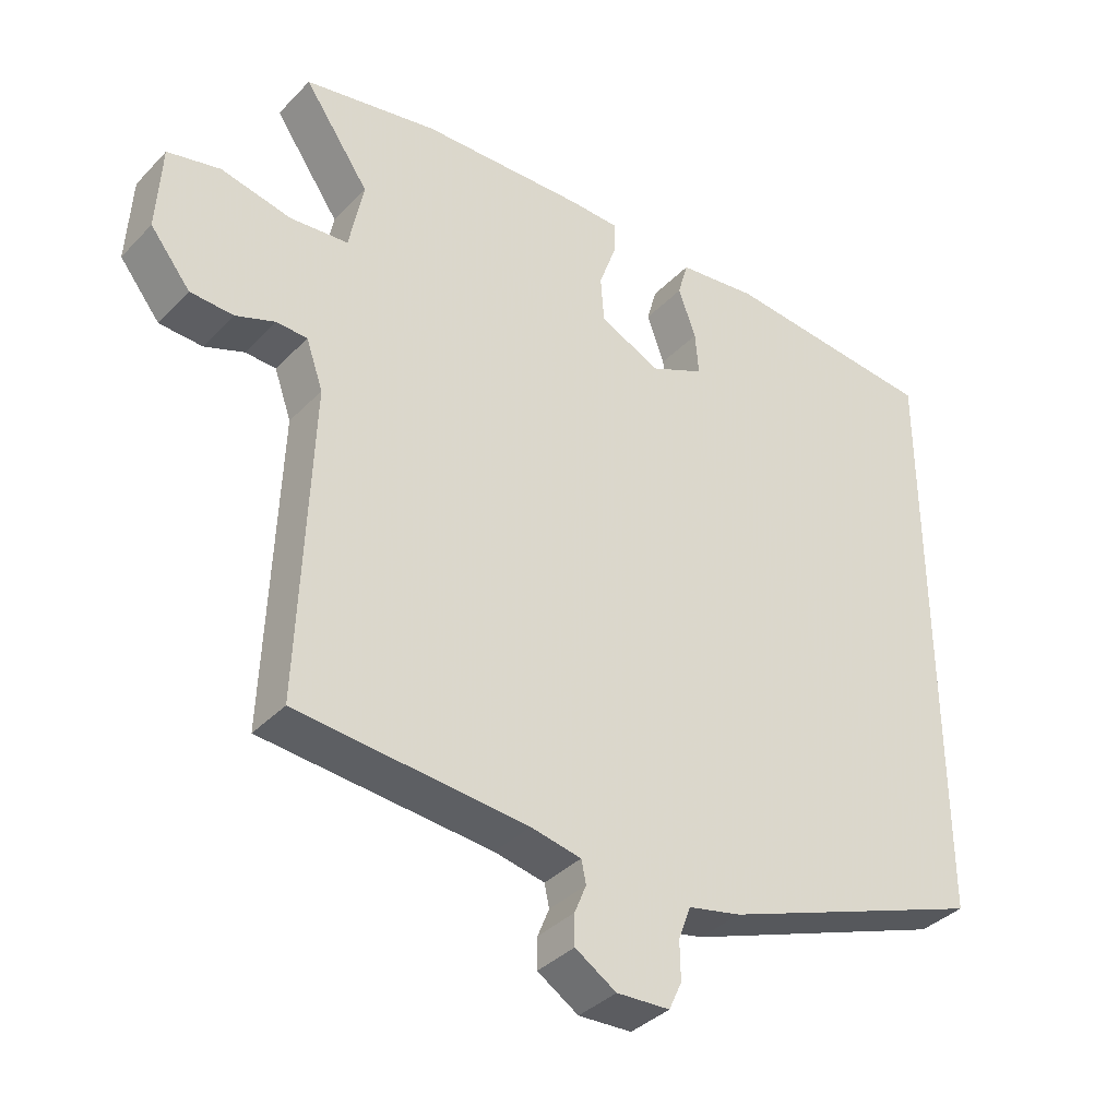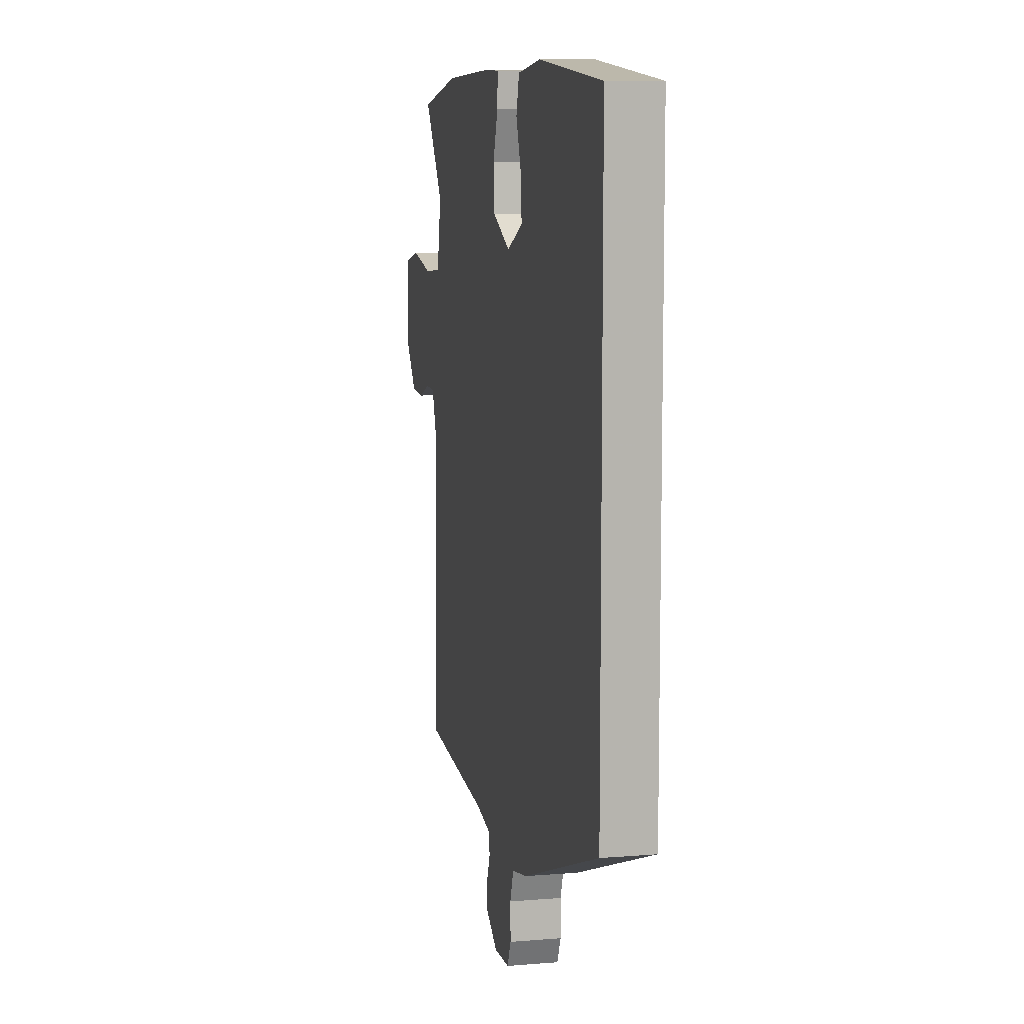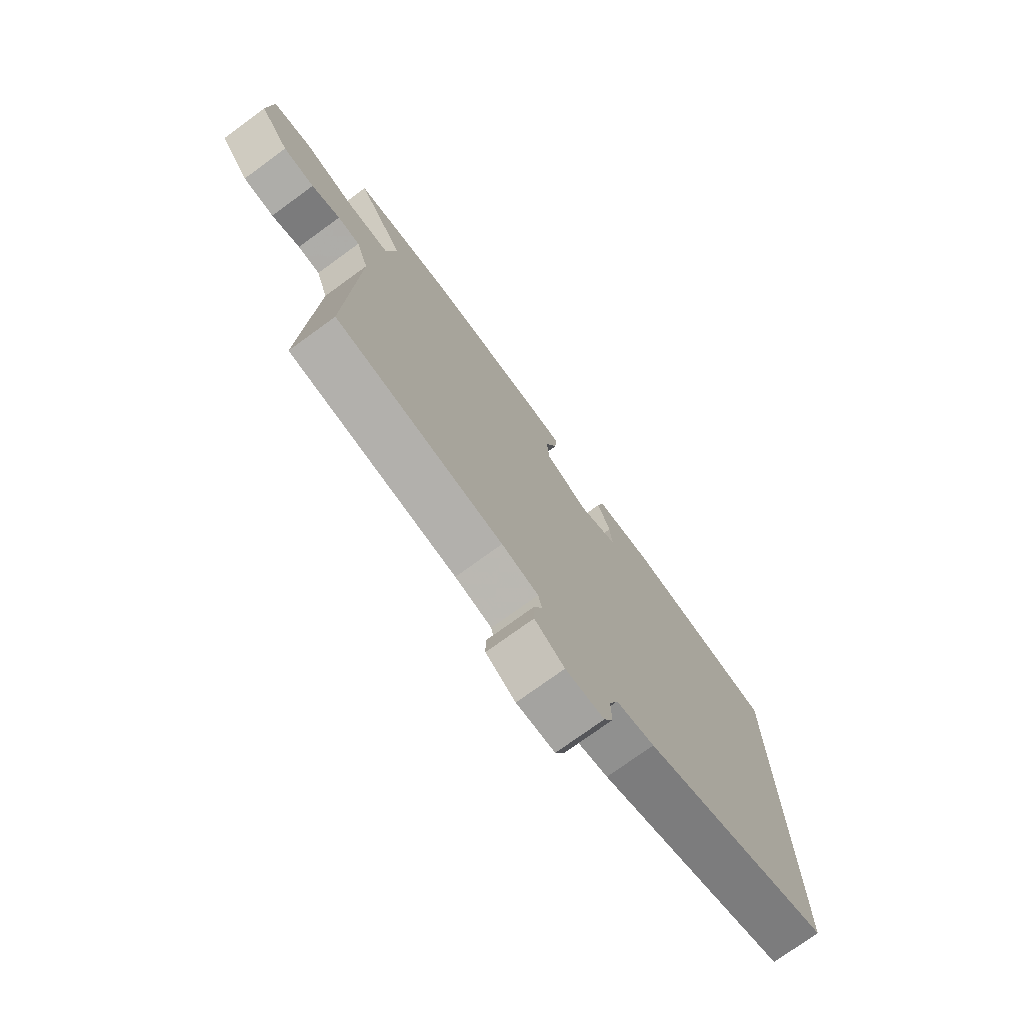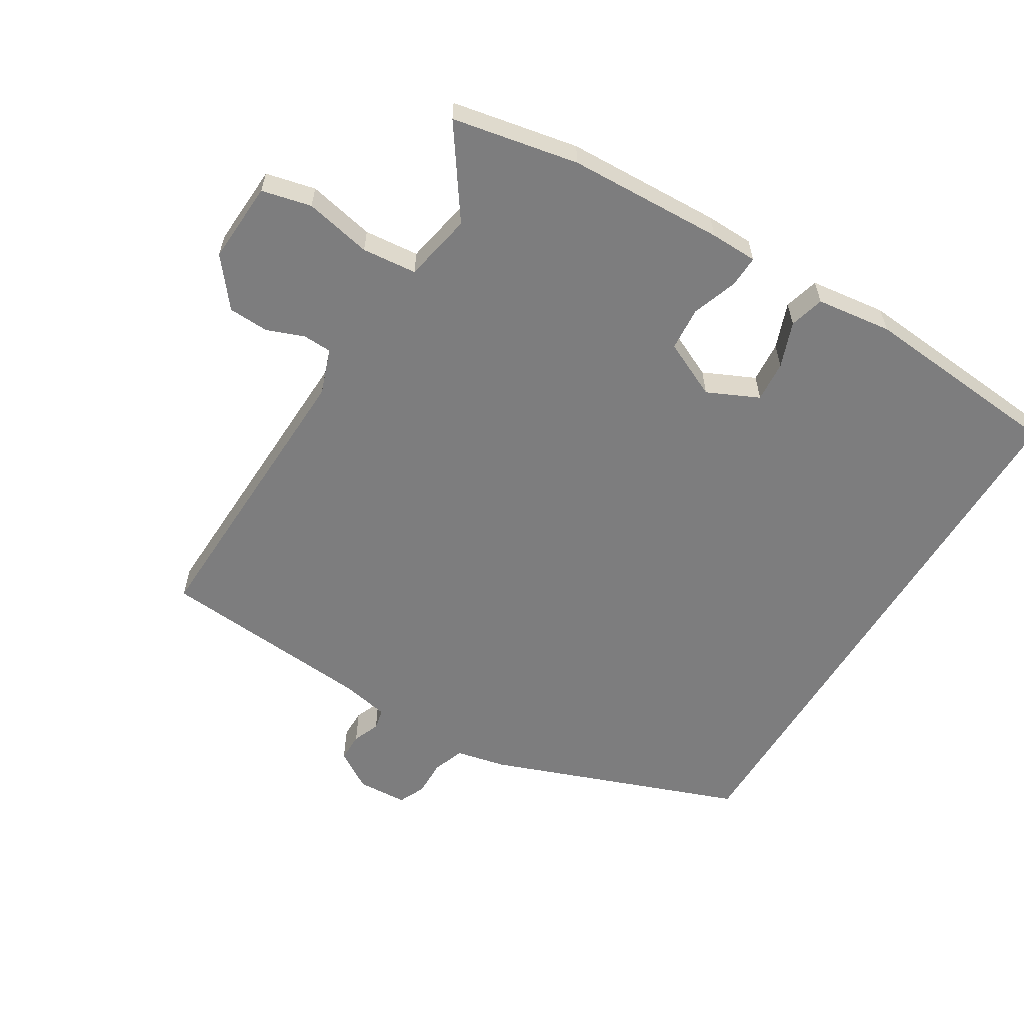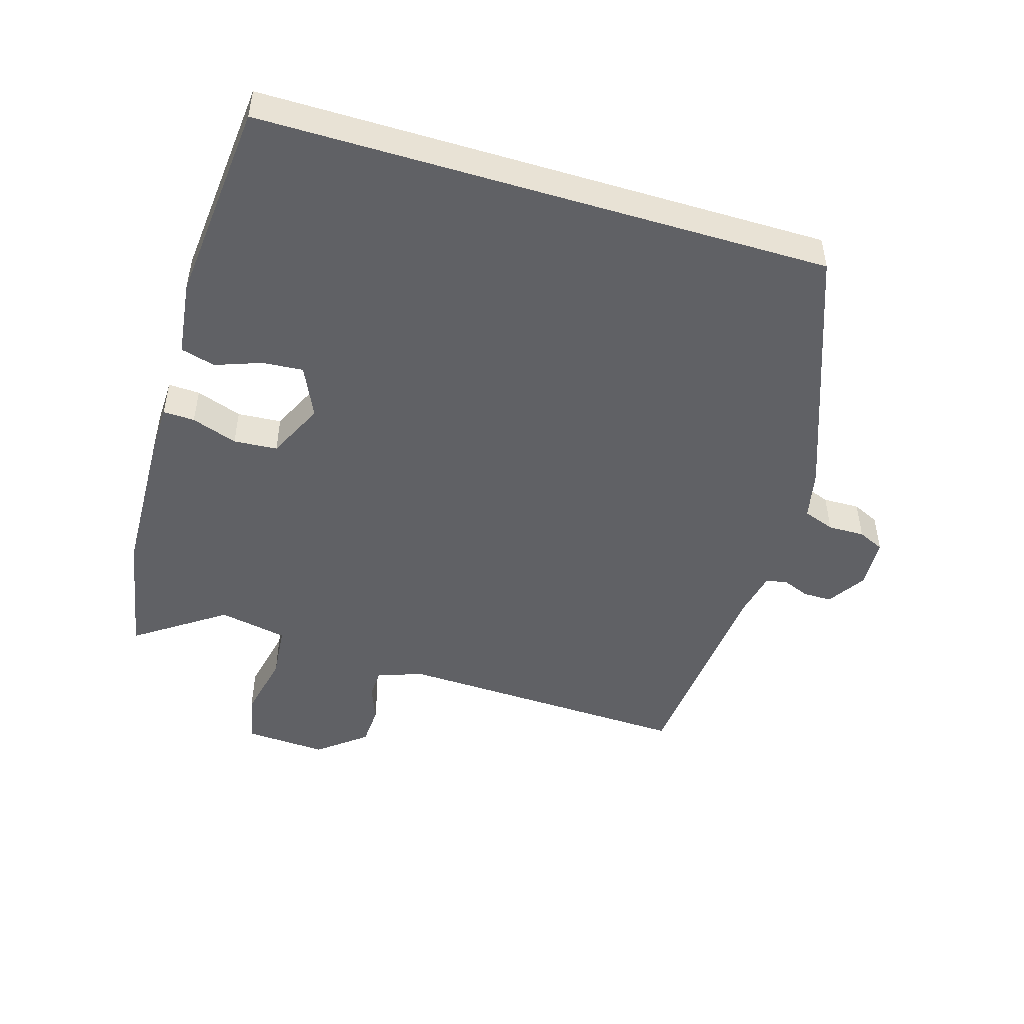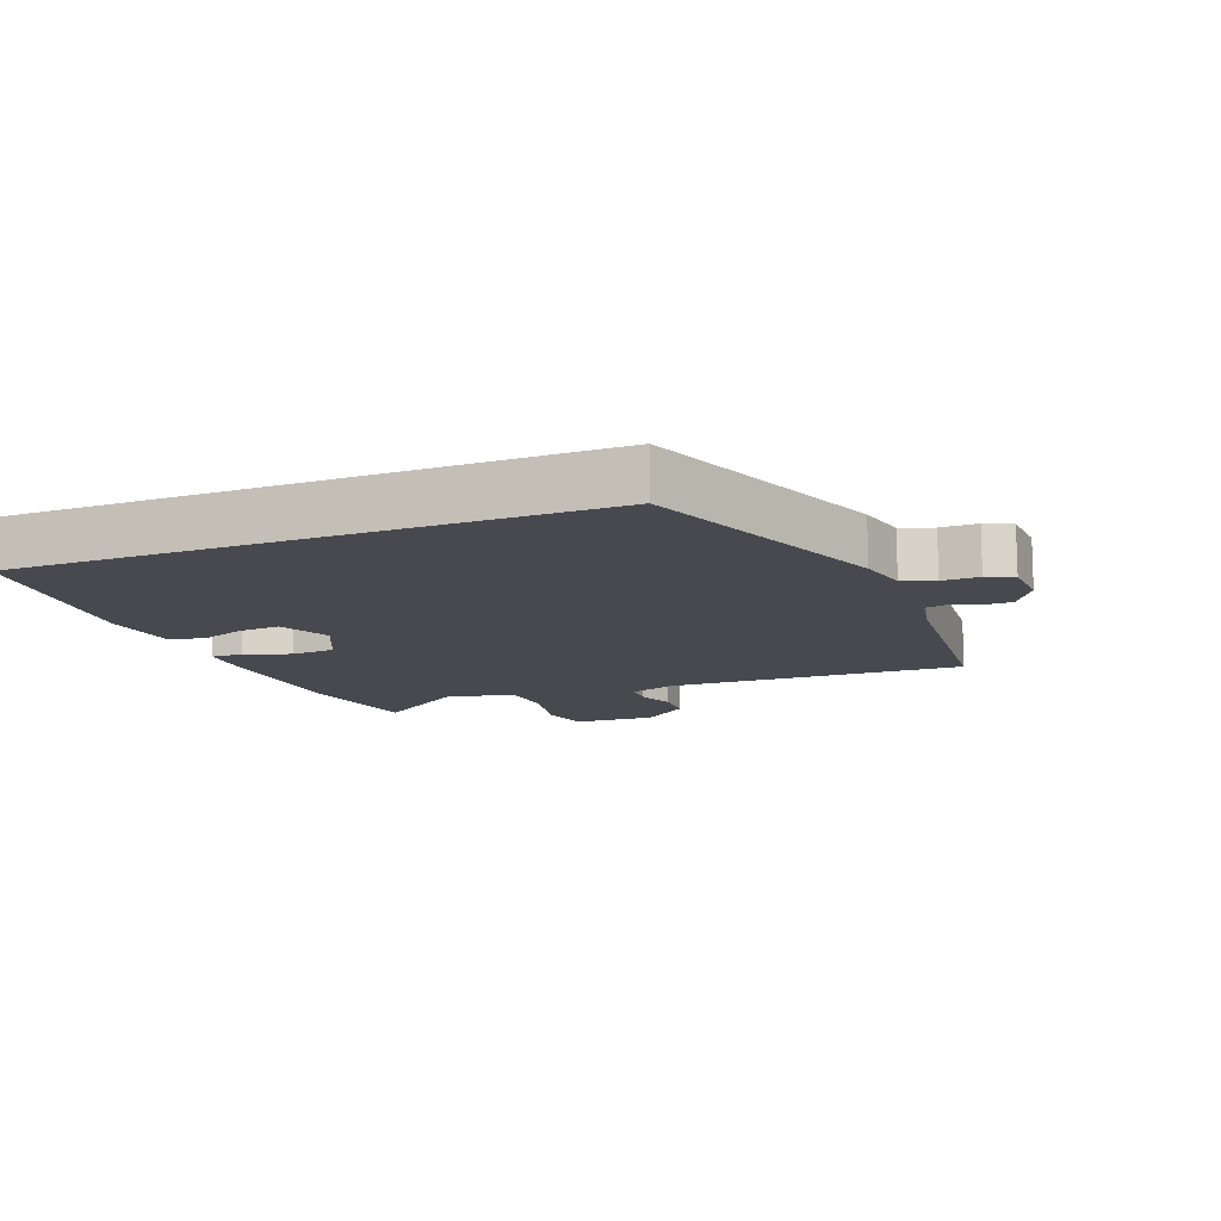
<metadata>
{"format":"obj","ext":"obj","renderer":"f3d","projection":"perspective","resolution":1024,"background":"white","views":[{"elev":-37.1,"azim":-37.8,"up":"+Z"},{"elev":9.5,"azim":77.8,"up":"+Z"},{"elev":-75.2,"azim":-54.0,"up":"+Z"},{"elev":-59.1,"azim":-31.2,"up":"+Y"},{"elev":-48.3,"azim":73.1,"up":"+Y"},{"elev":-12.7,"azim":111.5,"up":"+Y"}]}
</metadata>
<code>
v -0.544 0.07 -0.481
v -0.527 0.07 -0.019
v -0.552 0.07 0.052
v -0.597 0.07 0.054
v -0.655 0.07 0.032
v -0.718 0.07 0.035
v -0.777 0.07 0.109
v -0.77 0.07 0.236
v -0.693 0.07 0.254
v -0.589 0.07 0.232
v -0.504 0.07 0.24
v -0.483 0.07 0.347
v -0.579 0.07 0.485
v -0.383 0.07 0.523
v -0.14 0.07 0.532
v -0.066 0.07 0.53
v -0.068 0.07 0.481
v -0.093 0.07 0.41
v -0.088 0.07 0.342
v 0.001 0.07 0.3
v 0.081 0.07 0.337
v 0.076 0.07 0.401
v 0.05 0.07 0.472
v 0.065 0.07 0.526
v 0.183 0.07 0.541
v 0.5 0.07 0.513
v 0.5 0.07 -0.37
v 0.109 0.07 -0.515
v 0.031 0.07 -0.532
v 0.013 0.07 -0.581
v 0.014 0.07 -0.638
v -0.005 0.07 -0.679
v -0.083 0.07 -0.683
v -0.143 0.07 -0.645
v -0.143 0.07 -0.6
v -0.126 0.07 -0.558
v -0.133 0.07 -0.525
v -0.207 0.07 -0.51
v -0.544 0 -0.481
v -0.527 0 -0.019
v -0.552 0 0.052
v -0.597 0 0.054
v -0.655 0 0.032
v -0.718 0 0.035
v -0.777 0 0.109
v -0.77 0 0.236
v -0.693 0 0.254
v -0.589 0 0.232
v -0.504 0 0.24
v -0.483 0 0.347
v -0.579 0 0.485
v -0.383 0 0.523
v -0.14 0 0.532
v -0.066 0 0.53
v -0.068 0 0.481
v -0.093 0 0.41
v -0.088 0 0.342
v 0.001 0 0.3
v 0.081 0 0.337
v 0.076 0 0.401
v 0.05 0 0.472
v 0.065 0 0.526
v 0.183 0 0.541
v 0.5 0 0.513
v 0.5 0 -0.37
v 0.109 0 -0.515
v 0.031 0 -0.532
v 0.013 0 -0.581
v 0.014 0 -0.638
v -0.005 0 -0.679
v -0.083 0 -0.683
v -0.143 0 -0.645
v -0.143 0 -0.6
v -0.126 0 -0.558
v -0.133 0 -0.525
v -0.207 0 -0.51
f 33 34 35 36
f 33 36 37
f 30 31 32 33
f 29 30 33 37
f 28 29 37 38
f 22 23 24 25
f 21 22 25 26
f 20 21 26 27
f 15 16 17 18
f 15 18 19
f 12 13 14 15
f 11 12 15 19
f 7 8 9 10
f 7 10 11
f 4 5 6 7
f 3 4 7 11
f 2 3 11 19
f 20 27 28 38
f 19 20 38
f 1 2 19 38
f 74 73 72 71
f 75 74 71
f 71 70 69 68
f 75 71 68 67
f 76 75 67 66
f 63 62 61 60
f 64 63 60 59
f 65 64 59 58
f 56 55 54 53
f 57 56 53
f 53 52 51 50
f 57 53 50 49
f 48 47 46 45
f 49 48 45
f 45 44 43 42
f 49 45 42 41
f 57 49 41 40
f 76 66 65 58
f 76 58 57
f 76 57 40 39
f 1 39 40 2
f 2 40 41 3
f 3 41 42 4
f 4 42 43 5
f 5 43 44 6
f 6 44 45 7
f 7 45 46 8
f 8 46 47 9
f 9 47 48 10
f 10 48 49 11
f 11 49 50 12
f 12 50 51 13
f 13 51 52 14
f 14 52 53 15
f 15 53 54 16
f 16 54 55 17
f 17 55 56 18
f 18 56 57 19
f 19 57 58 20
f 20 58 59 21
f 21 59 60 22
f 22 60 61 23
f 23 61 62 24
f 24 62 63 25
f 25 63 64 26
f 26 64 65 27
f 27 65 66 28
f 28 66 67 29
f 29 67 68 30
f 30 68 69 31
f 31 69 70 32
f 32 70 71 33
f 33 71 72 34
f 34 72 73 35
f 35 73 74 36
f 36 74 75 37
f 37 75 76 38
f 38 76 39 1

</code>
